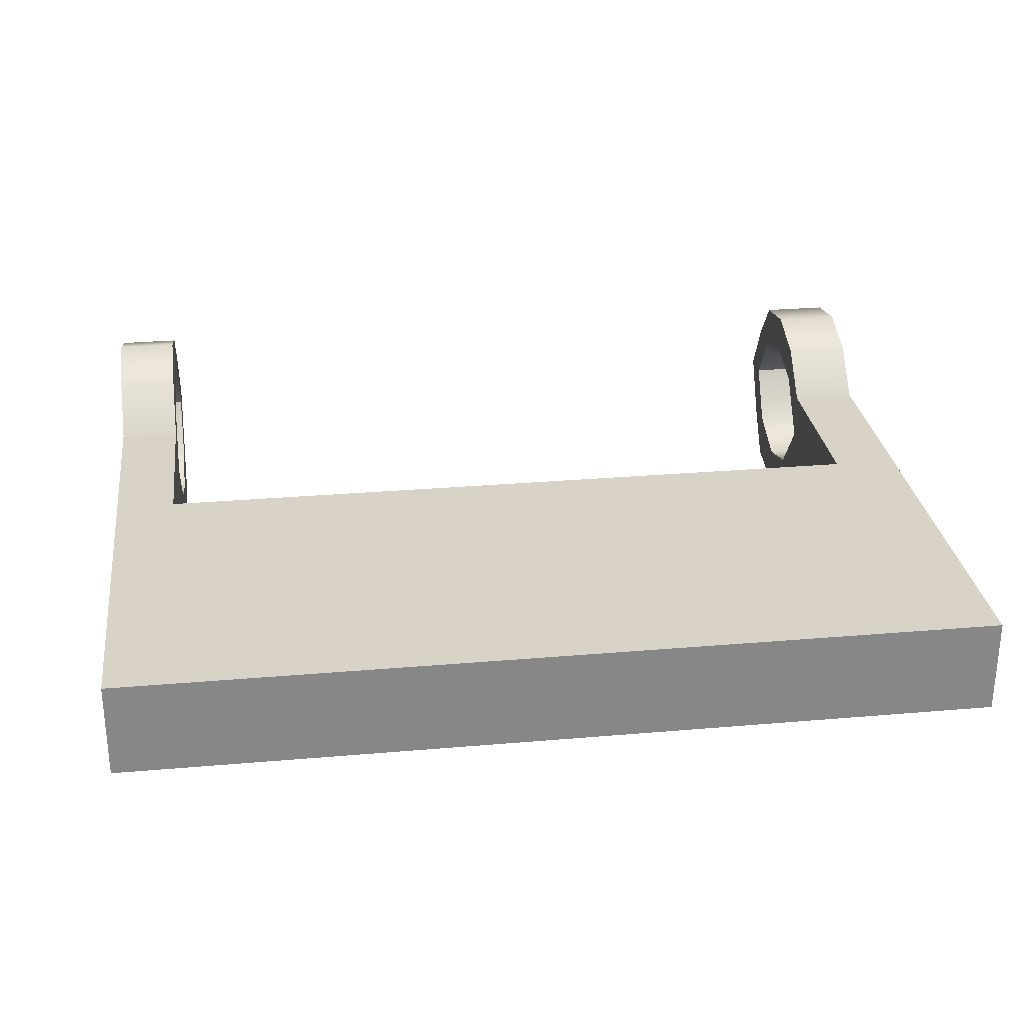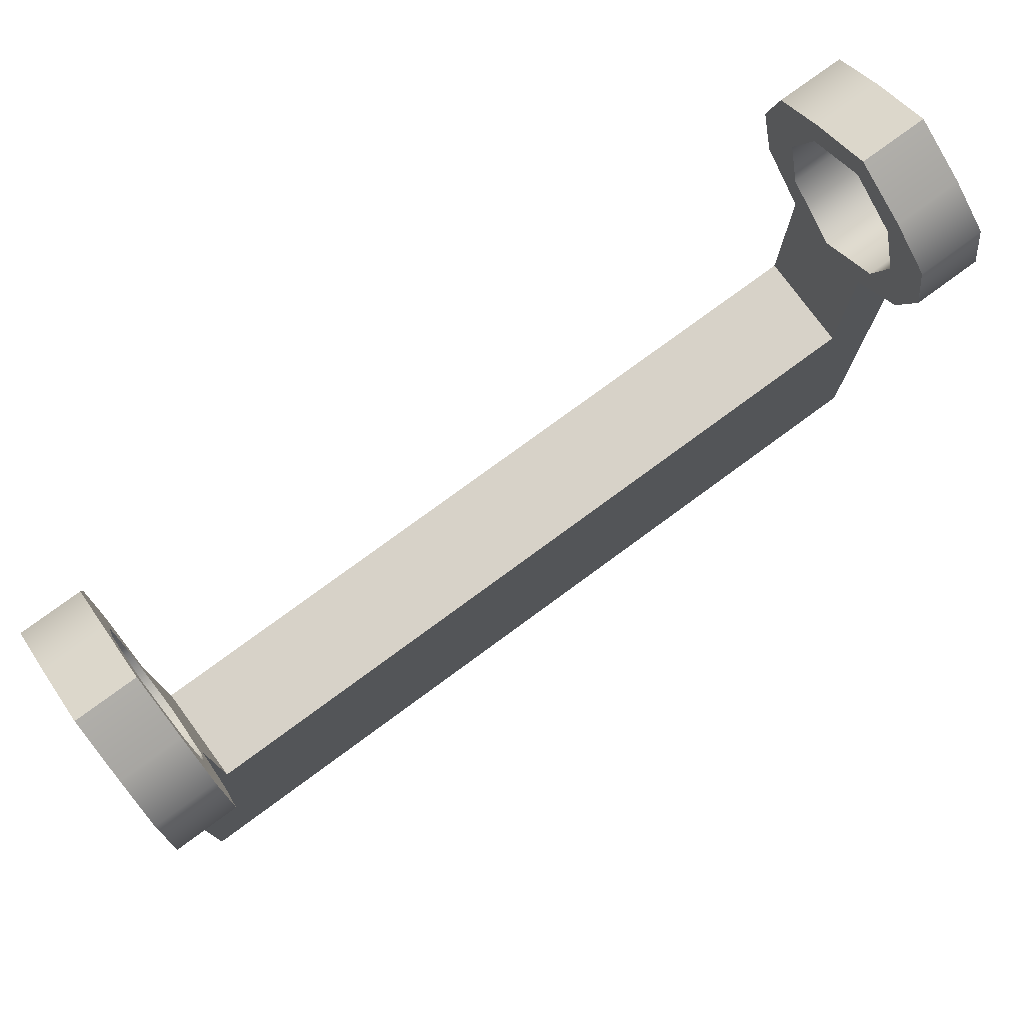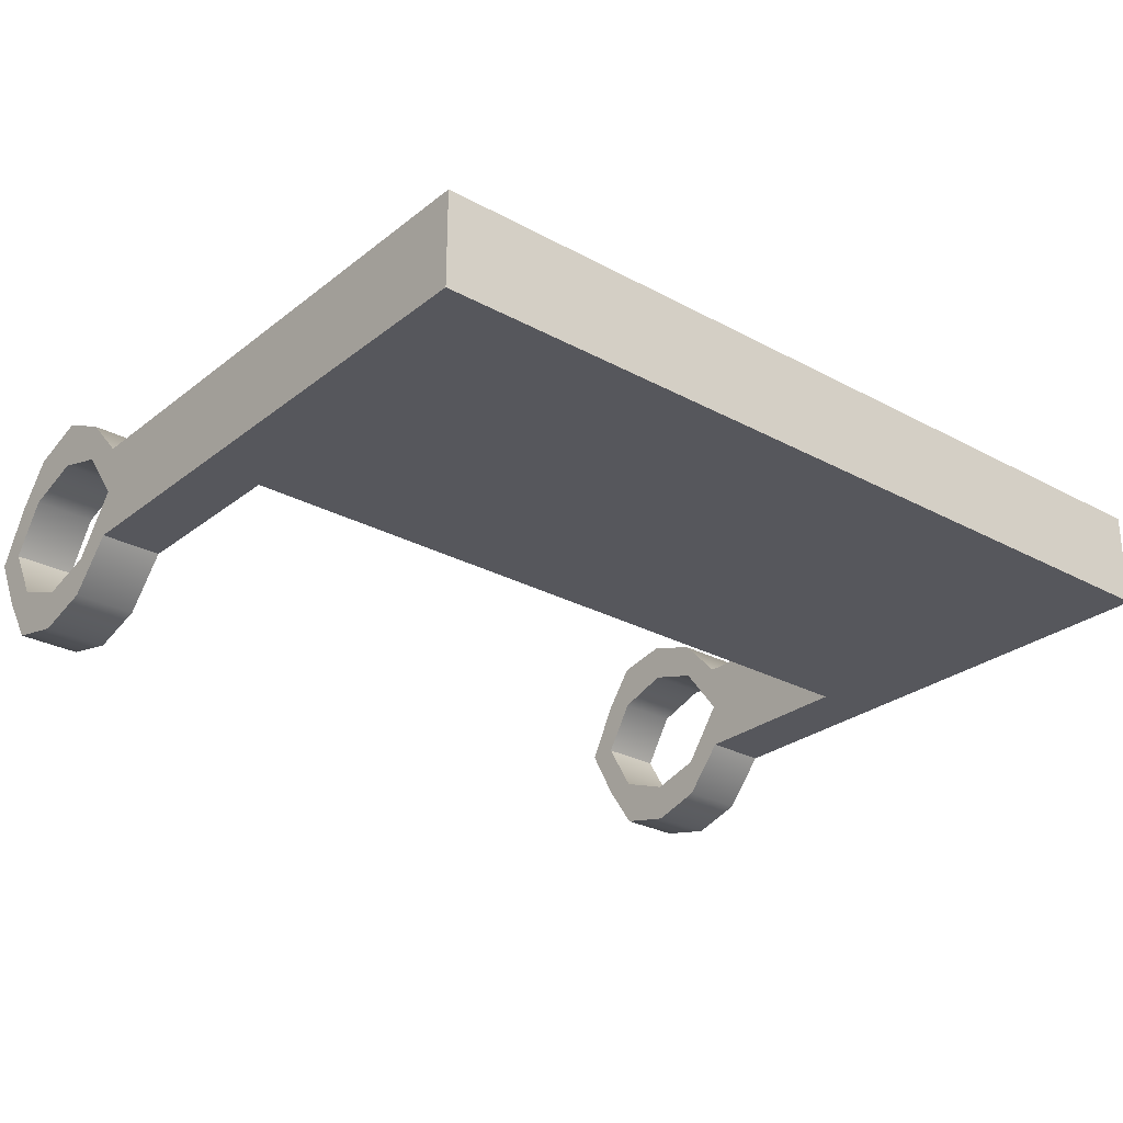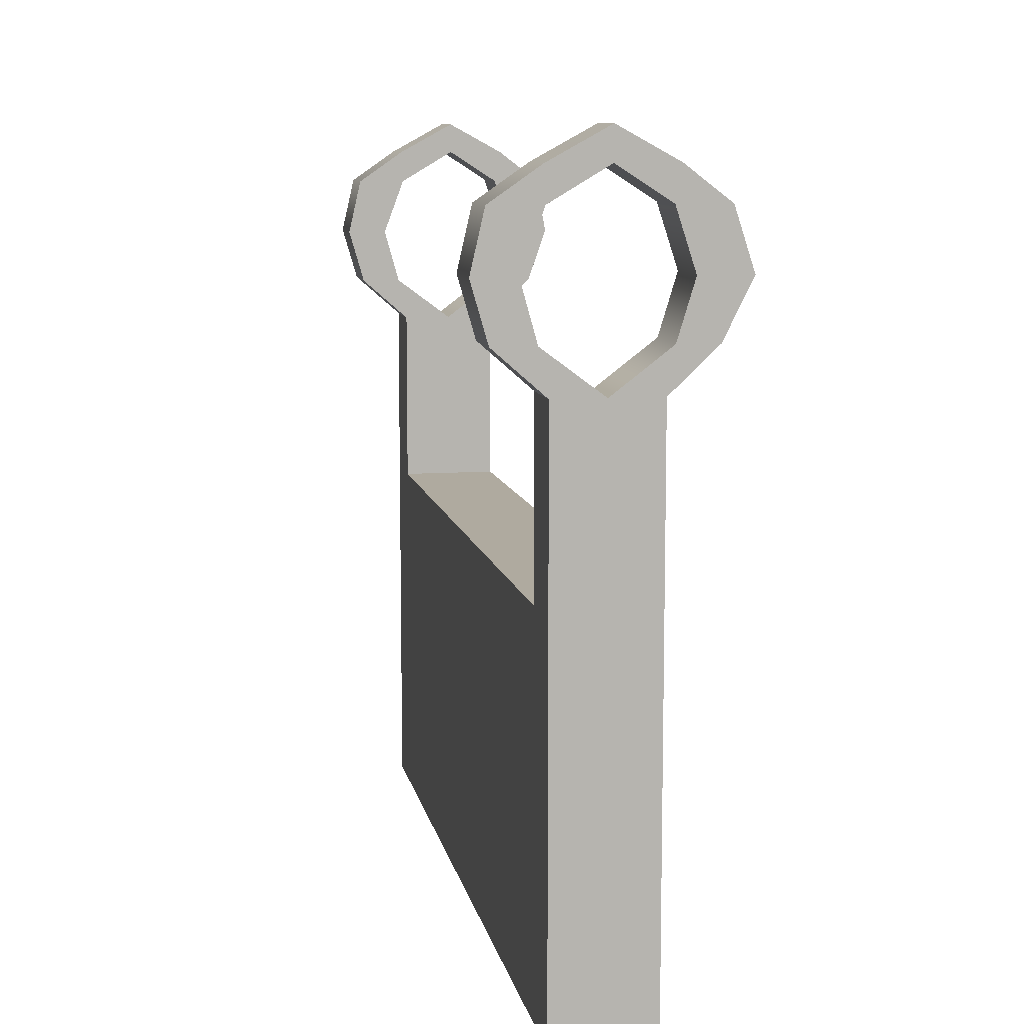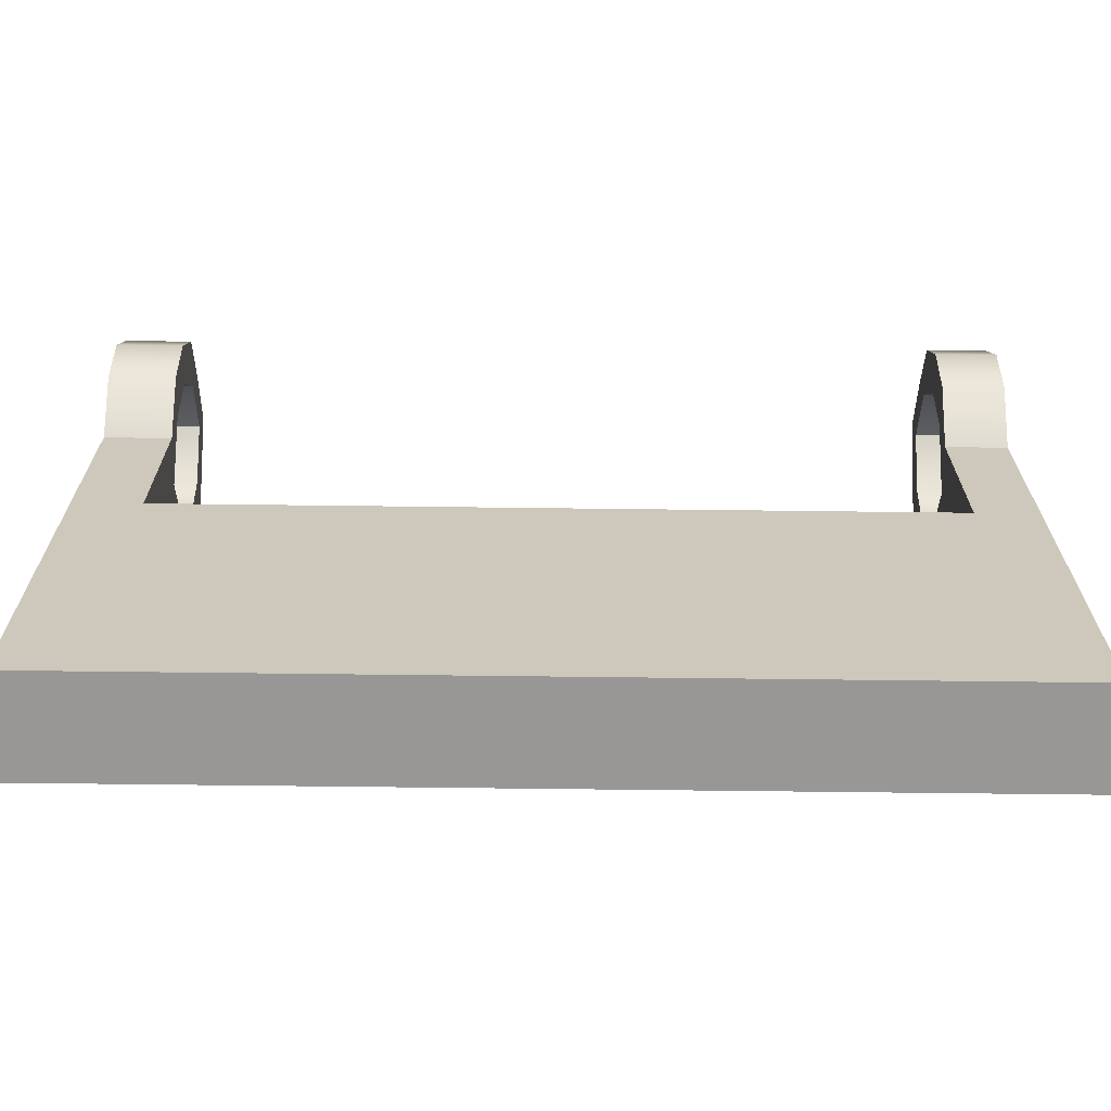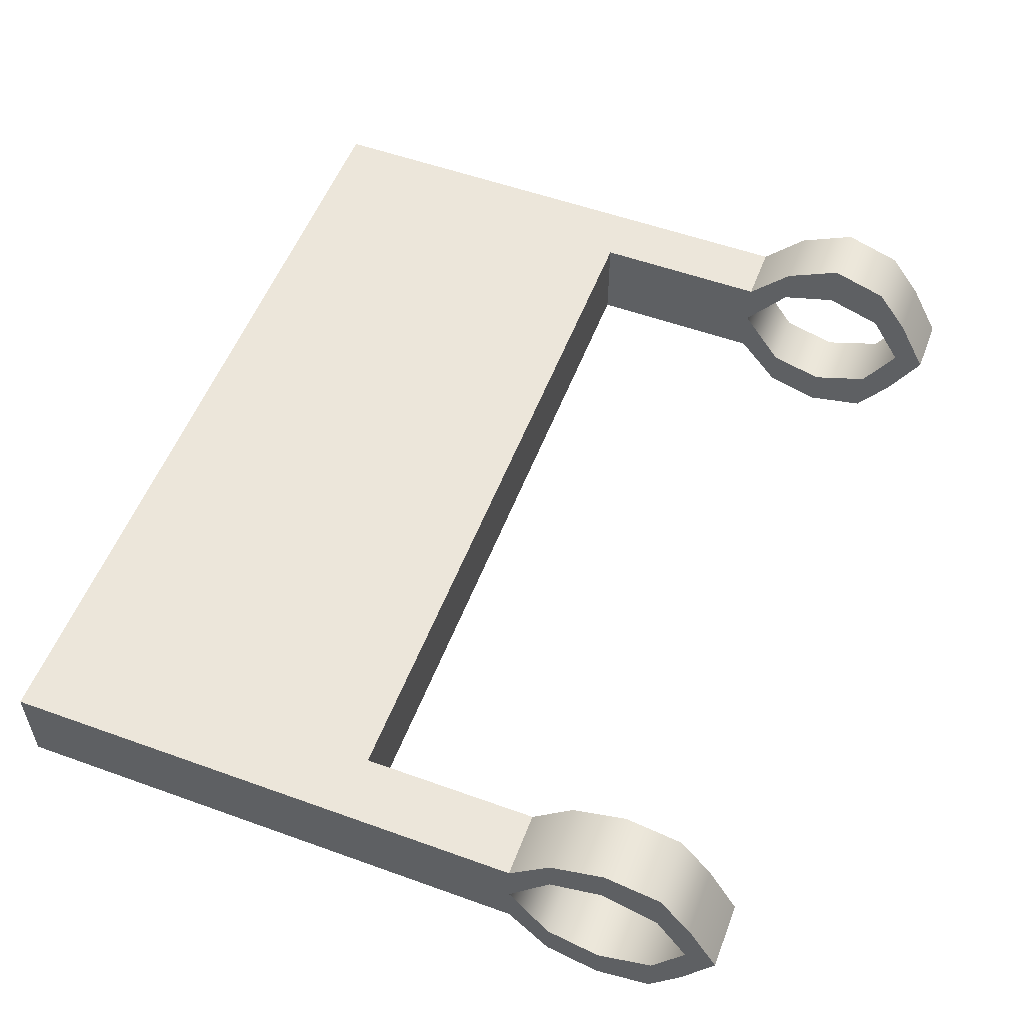
<metadata>
{"format":"obj","ext":"obj","renderer":"f3d","projection":"perspective","resolution":1024,"background":"white","views":[{"elev":28.1,"azim":-7.5,"up":"+Z"},{"elev":77.3,"azim":-36.3,"up":"+Y"},{"elev":-27.5,"azim":-39.9,"up":"+Z"},{"elev":9.5,"azim":-100.6,"up":"+Y"},{"elev":-68.2,"azim":179.3,"up":"+Y"},{"elev":54.6,"azim":110.9,"up":"+Z"}]}
</metadata>
<code>
g default
v -1.5 -2.193 0.165
v 1.5 -2.193 0.165
v -1.5 -0.9425 0.165
v 1.5 -0.9425 0.165
v -1.5 -0.9425 -0.165
v 1.5 -0.9425 -0.165
v -1.5 -2.193 -0.165
v 1.5 -2.193 -0.165
v 1.275 -0.9425 0.165
v 1.275 -0.9425 -0.165
v 1.275 -2.193 -0.165
v 1.275 -2.193 0.165
v -1.292 -0.9425 0.165
v -1.292 -0.9425 -0.165
v -1.292 -2.193 -0.165
v -1.292 -2.193 0.165
v -1.5 -0.4636 0.165
v -1.292 -0.4636 0.165
v -1.292 -0.4636 -0.165
v -1.5 -0.4636 -0.165
v 1.275 -0.4636 0.165
v 1.5 -0.4636 0.165
v 1.5 -0.4636 -0.165
v 1.275 -0.4636 -0.165
v -1.5 -0.3283 0.165
v -1.292 -0.3283 0.165
v -1.292 -0.3283 -0.165
v -1.5 -0.3283 -0.165
v 1.275 -0.3283 0.165
v 1.5 -0.3283 0.165
v 1.5 -0.3283 -0.165
v 1.275 -0.3283 -0.165
v 1.275 -0.3283 -8.3e-05
v 1.5 -0.3283 -0.000299
v -1.292 -0.3283 0.000136
v -1.5 -0.3283 -0.000577
v -1.5 -0.3283 0.165
v -1.292 -0.3283 0.165
v -1.292 -0.3283 0.000136
v -1.5 -0.3283 -0.000577
v -1.292 -0.3283 -0.165
v -1.5 -0.3283 -0.165
v 1.275 -0.3283 -8.3e-05
v 1.5 -0.3283 -0.000299
v 1.5 -0.3283 -0.165
v 1.275 -0.3283 -0.165
v 1.275 -0.3283 0.165
v 1.5 -0.3283 0.165
v 1.275 -0.1834 -0.1942
v 1.5 -0.1834 -0.1945
v 1.5 -0.1834 -0.33
v 1.275 -0.1834 -0.33
v -1.292 -0.1834 -0.194
v -1.5 -0.1834 -0.1947
v -1.292 -0.1834 -0.33
v -1.5 -0.1834 -0.33
v -1.5 -0.1834 0.3185
v -1.292 -0.1834 0.3185
v -1.292 -0.1834 0.1898
v -1.5 -0.1834 0.1891
v 1.275 -0.1834 0.3185
v 1.5 -0.1834 0.3185
v 1.5 -0.1834 0.1894
v 1.275 -0.1834 0.1896
v -1.5 0.003084 0.4114
v -1.292 0.003084 0.4114
v -1.292 0.003084 0.2465
v -1.5 0.003084 0.2458
v 1.275 0.003084 -0.2467
v 1.5 0.003084 -0.2469
v 1.5 0.003084 -0.3841
v 1.275 0.003084 -0.3841
v 1.275 0.003084 0.3837
v 1.5 0.003084 0.3837
v 1.5 0.003084 0.2461
v 1.275 0.003084 0.2463
v -1.292 0.003084 -0.2465
v -1.5 0.003084 -0.2472
v -1.292 0.003084 -0.3841
v -1.5 0.003084 -0.3841
v -1.5 0.1963 0.3482
v -1.292 0.1963 0.3482
v -1.292 0.1963 0.1834
v -1.5 0.1963 0.1826
v 1.275 0.1963 -0.1747
v 1.5 0.1963 -0.1749
v 1.5 0.1963 -0.3396
v 1.275 0.1963 -0.3396
v 1.275 0.1963 0.3482
v 1.5 0.1963 0.3482
v 1.5 0.1963 0.1829
v 1.275 0.1963 0.1831
v -1.292 0.1963 -0.1744
v -1.5 0.1963 -0.1752
v -1.292 0.1963 -0.3396
v -1.5 0.1963 -0.3396
v -1.5 0.307 0.204
v -1.292 0.307 0.204
v -1.292 0.307 0.0121
v -1.5 0.307 0.01139
v 1.275 0.307 0.01188
v 1.5 0.307 0.01167
v 1.5 0.307 -0.1801
v 1.275 0.307 -0.1801
v 1.275 0.307 0.204
v 1.5 0.307 0.204
v -1.292 0.307 -0.1801
v -1.5 0.307 -0.1801
v -1.5 0.4121 0.01178
v -1.292 0.4121 0.01201
v 1.275 0.4121 0.01194
v 1.5 0.4121 0.01187
g SignMesh
f 1 16 13 3
f 5 14 15 7
f 7 15 16 1
f 2 8 6 4
f 7 1 3 5
f 11 10 6 8
f 12 11 8 2
f 9 12 2 4
f 13 9 10 14
f 15 14 10 11
f 16 15 11 12
f 13 16 12 9
f 3 13 18 17
f 13 14 19 18
f 14 5 20 19
f 5 3 17 20
f 9 4 22 21
f 4 6 23 22
f 6 10 24 23
f 10 9 21 24
f 17 18 26 25
f 35 19 27
f 19 20 28 27
f 36 17 25
f 21 22 30 29
f 34 23 31
f 23 24 32 31
f 33 21 29
f 22 34 30
f 22 23 34
f 24 21 33
f 24 33 32
f 20 17 36
f 20 36 28
f 18 35 26
f 18 19 35
f 25 26 38 37
f 26 35 39 38
f 36 25 37 40
f 35 27 41 39
f 27 28 42 41
f 28 36 40 42
f 34 31 45 44
f 31 32 46 45
f 32 33 43 46
f 29 30 48 47
f 30 34 44 48
f 33 29 47 43
f 43 44 50 49
f 44 45 51 50
f 45 46 52 51
f 46 43 49 52
f 40 39 53 54
f 39 41 55 53
f 41 42 56 55
f 42 40 54 56
f 37 38 58 57
f 38 39 59 58
f 39 40 60 59
f 40 37 57 60
f 47 48 62 61
f 48 44 63 62
f 44 43 64 63
f 43 47 61 64
f 57 58 66 65
f 58 59 67 66
f 59 60 68 67
f 60 57 65 68
f 49 50 70 69
f 50 51 71 70
f 51 52 72 71
f 52 49 69 72
f 61 62 74 73
f 62 63 75 74
f 63 64 76 75
f 64 61 73 76
f 54 53 77 78
f 53 55 79 77
f 55 56 80 79
f 56 54 78 80
f 65 66 82 81
f 66 67 83 82
f 67 68 84 83
f 68 65 81 84
f 69 70 86 85
f 70 71 87 86
f 71 72 88 87
f 72 69 85 88
f 73 74 90 89
f 74 75 91 90
f 75 76 92 91
f 76 73 89 92
f 78 77 93 94
f 77 79 95 93
f 79 80 96 95
f 80 78 94 96
f 81 82 98 97
f 82 83 99 98
f 83 84 100 99
f 84 81 97 100
f 85 86 102 101
f 86 87 103 102
f 87 88 104 103
f 88 85 101 104
f 89 90 106 105
f 90 91 102 106
f 91 92 101 102
f 92 89 105 101
f 94 93 99 100
f 93 95 107 99
f 95 96 108 107
f 96 94 100 108
f 97 98 110 109
f 98 99 110
f 99 100 109 110
f 100 97 109
f 101 102 112 111
f 102 103 112
f 103 104 111 112
f 104 101 111
f 105 106 112 111
f 106 102 112
f 102 101 111 112
f 101 105 111
f 100 99 110 109
f 99 107 110
f 107 108 109 110
f 108 100 109

</code>
